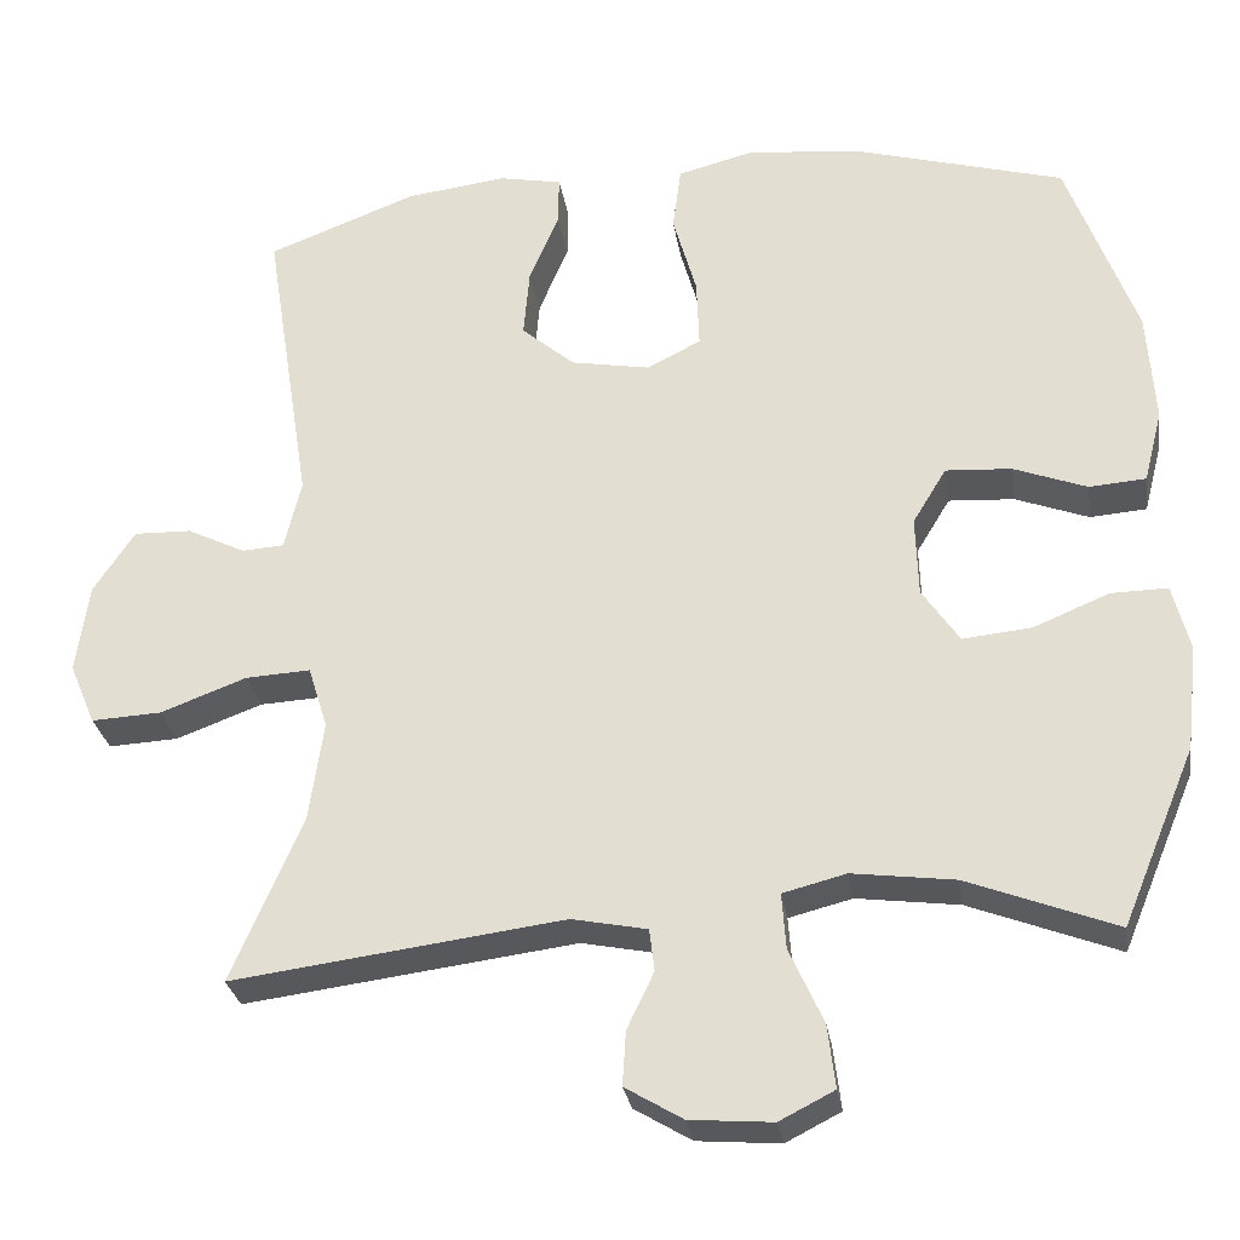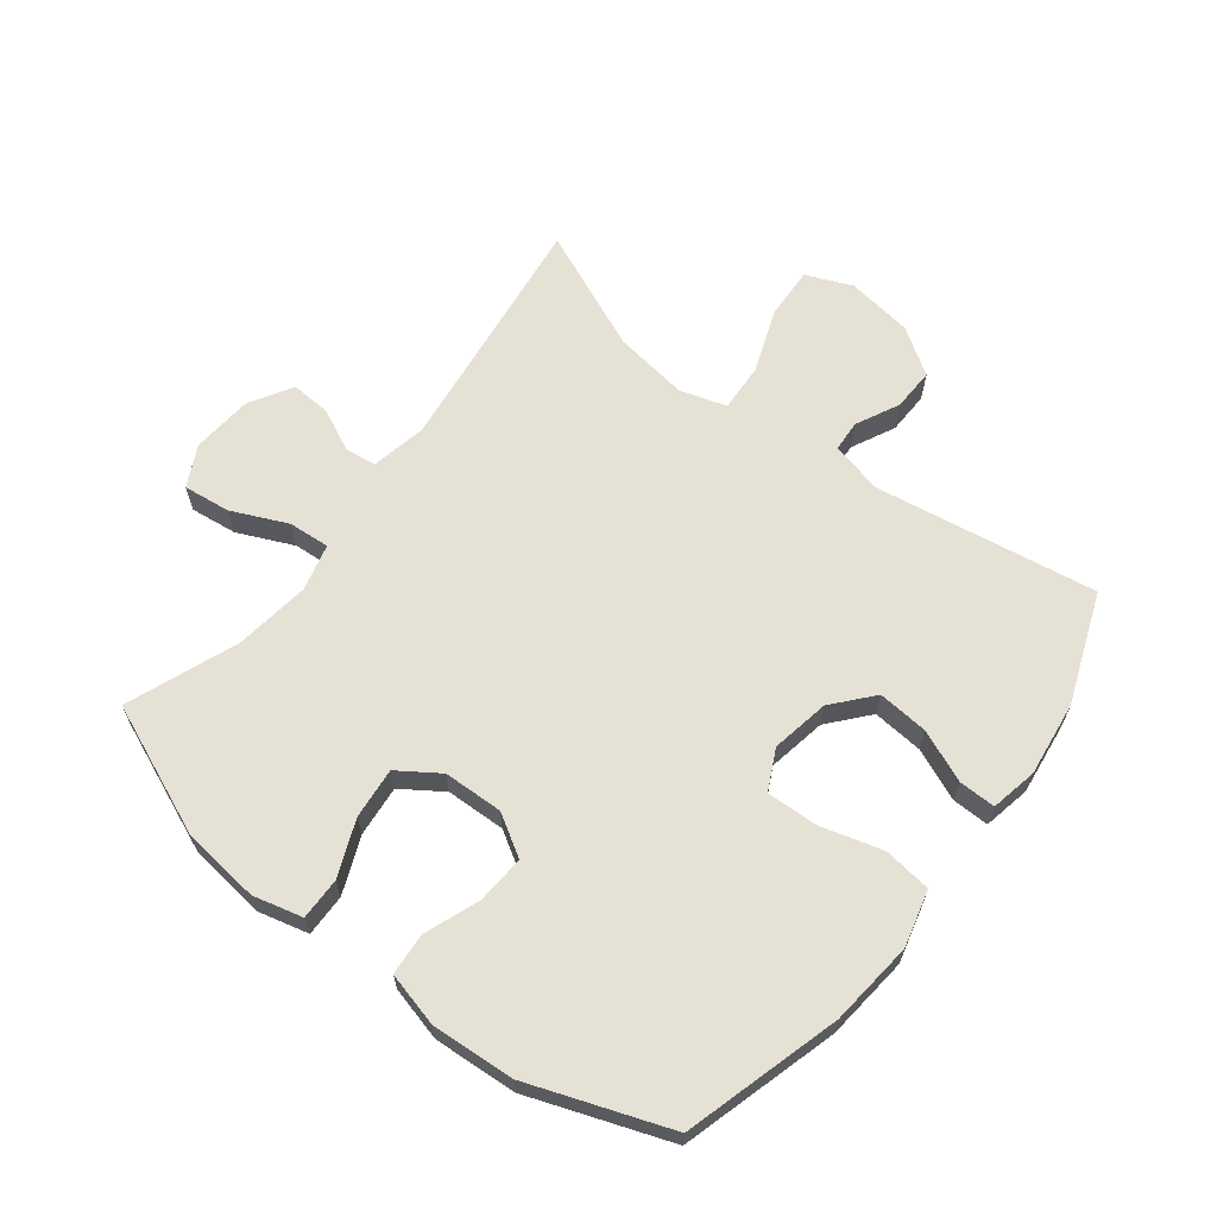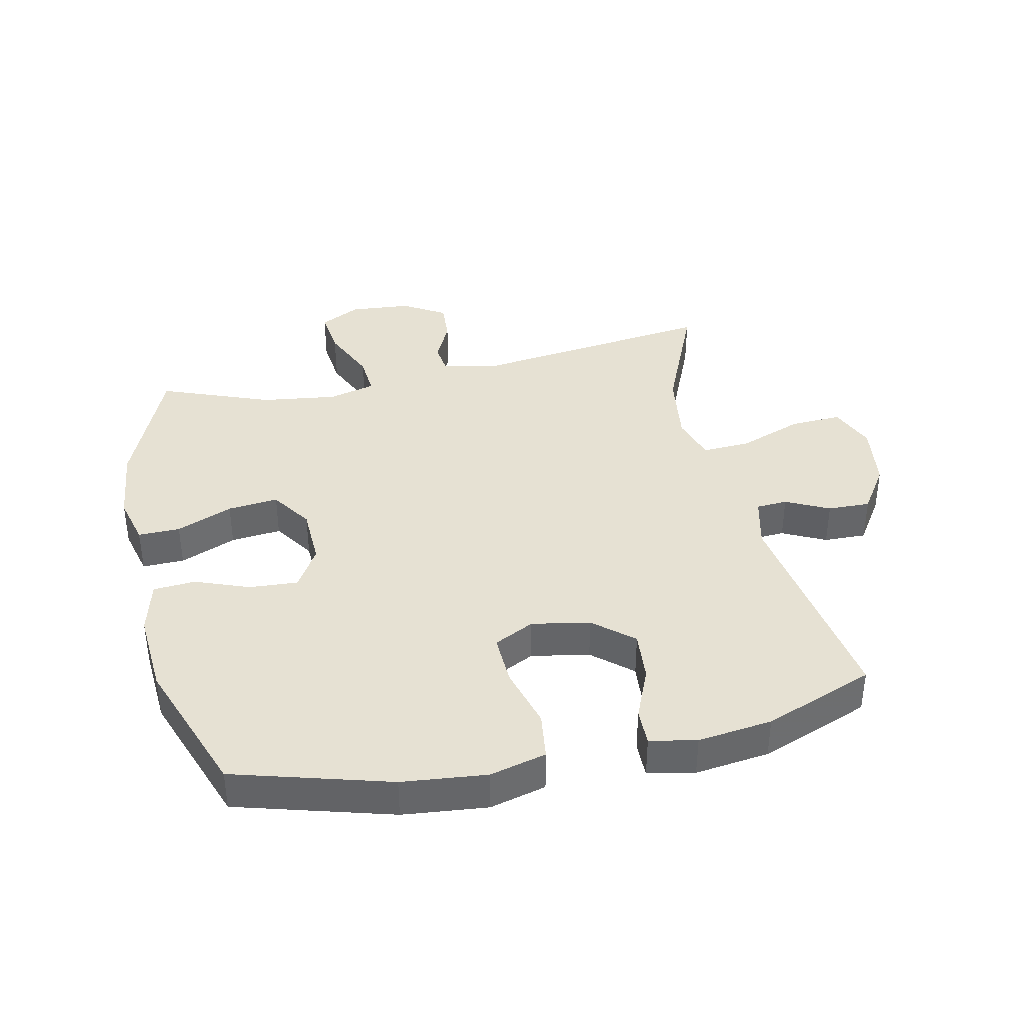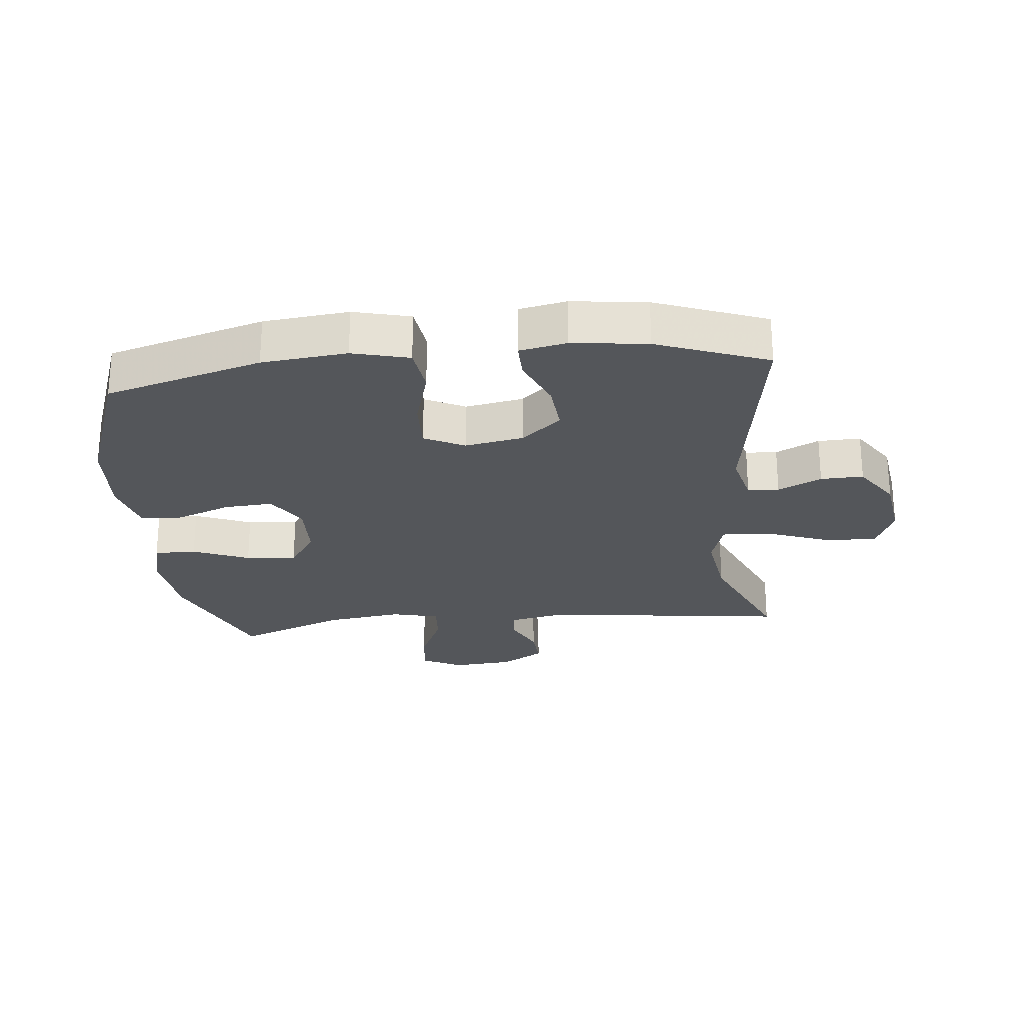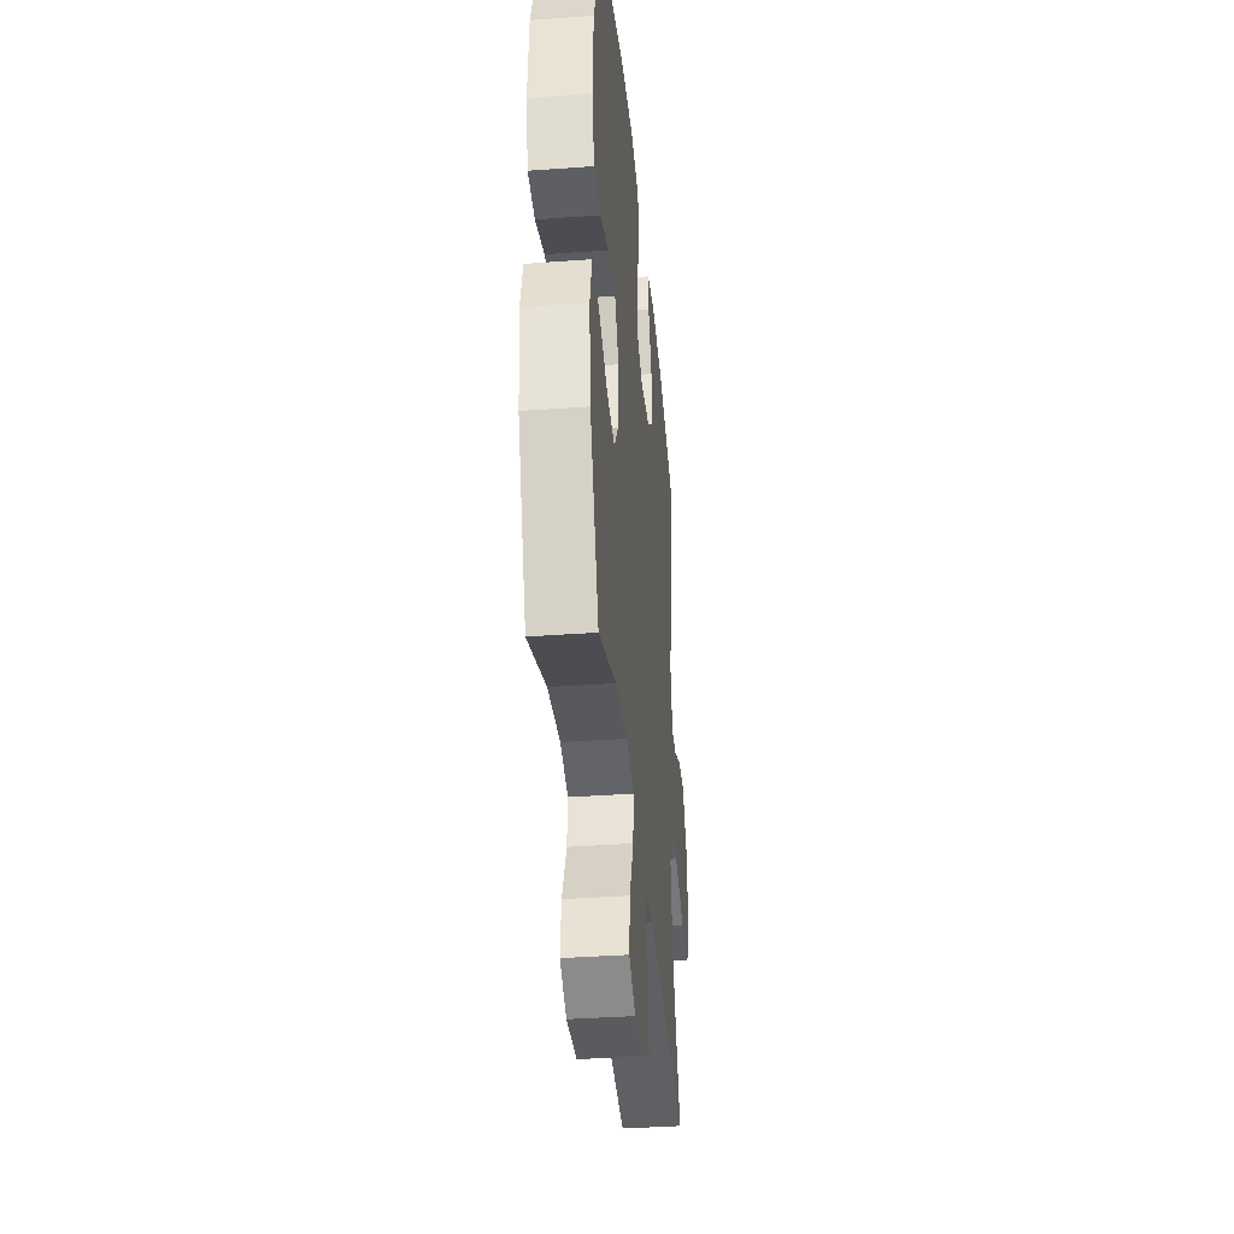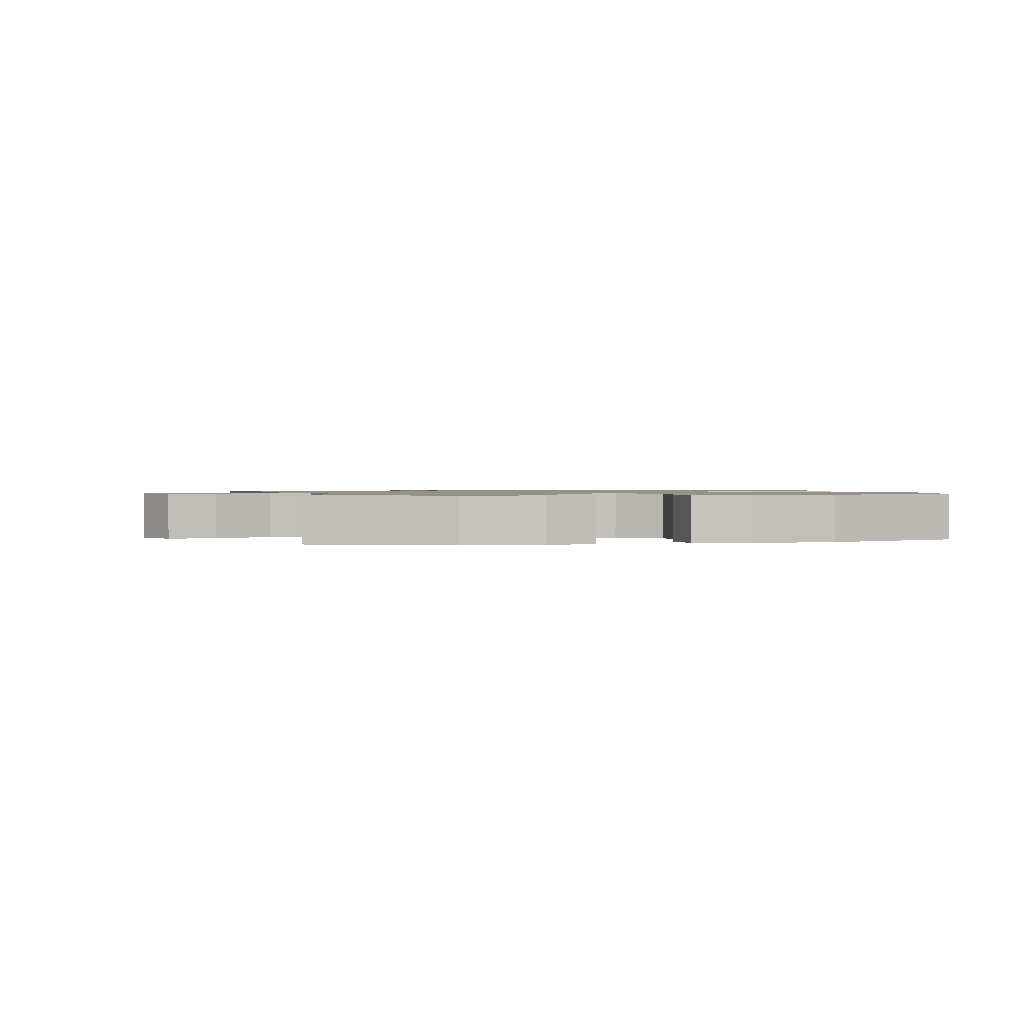
<metadata>
{"format":"obj","ext":"obj","renderer":"f3d","projection":"perspective","resolution":1024,"background":"white","views":[{"elev":-28.7,"azim":-171.1,"up":"+Z"},{"elev":64.2,"azim":-52.3,"up":"+Y"},{"elev":38.7,"azim":-12.3,"up":"+Y"},{"elev":-25.1,"azim":5.9,"up":"+Y"},{"elev":-37.3,"azim":-84.6,"up":"+Z"},{"elev":1.0,"azim":-103.7,"up":"+Y"}]}
</metadata>
<code>
v -0.5 0.07 -0.5
v -0.587 0.07 -0.291
v -0.601 0.07 -0.167
v -0.581 0.07 -0.088
v -0.514 0.07 -0.089
v -0.424 0.07 -0.126
v -0.343 0.07 -0.134
v -0.299 0.07 -0.069
v -0.296 0.07 0.026
v -0.336 0.07 0.092
v -0.414 0.07 0.087
v -0.501 0.07 0.054
v -0.568 0.07 0.059
v -0.59 0.07 0.145
v -0.581 0.07 0.278
v -0.5 0.07 0.5
v -0.251 0.07 0.571
v -0.116 0.07 0.585
v -0.026 0.07 0.562
v -0.016 0.07 0.486
v -0.044 0.07 0.387
v -0.047 0.07 0.305
v 0.017 0.07 0.273
v 0.11 0.07 0.29
v 0.173 0.07 0.344
v 0.166 0.07 0.425
v 0.131 0.07 0.508
v 0.13 0.07 0.567
v 0.205 0.07 0.582
v 0.324 0.07 0.567
v 0.5 0.07 0.5
v 0.444 0.07 0.145
v 0.464 0.07 0.062
v 0.514 0.07 0.059
v 0.583 0.07 0.093
v 0.651 0.07 0.095
v 0.7 0.07 0.021
v 0.715 0.07 -0.085
v 0.684 0.07 -0.158
v 0.601 0.07 -0.154
v 0.499 0.07 -0.116
v 0.422 0.07 -0.112
v 0.399 0.07 -0.186
v 0.416 0.07 -0.305
v 0.5 0.07 -0.5
v 0.108 0.07 -0.45
v 0.019 0.07 -0.468
v 0.013 0.07 -0.518
v 0.045 0.07 -0.585
v 0.049 0.07 -0.649
v -0.019 0.07 -0.69
v -0.117 0.07 -0.698
v -0.182 0.07 -0.665
v -0.173 0.07 -0.59
v -0.133 0.07 -0.501
v -0.128 0.07 -0.435
v -0.203 0.07 -0.416
v -0.324 0.07 -0.432
v -0.5 0 -0.5
v -0.587 0 -0.291
v -0.601 0 -0.167
v -0.581 0 -0.088
v -0.514 0 -0.089
v -0.424 0 -0.126
v -0.343 0 -0.134
v -0.299 0 -0.069
v -0.296 0 0.026
v -0.336 0 0.092
v -0.414 0 0.087
v -0.501 0 0.054
v -0.568 0 0.059
v -0.59 0 0.145
v -0.581 0 0.278
v -0.5 0 0.5
v -0.251 0 0.571
v -0.116 0 0.585
v -0.026 0 0.562
v -0.016 0 0.486
v -0.044 0 0.387
v -0.047 0 0.305
v 0.017 0 0.273
v 0.11 0 0.29
v 0.173 0 0.344
v 0.166 0 0.425
v 0.131 0 0.508
v 0.13 0 0.567
v 0.205 0 0.582
v 0.324 0 0.567
v 0.5 0 0.5
v 0.444 0 0.145
v 0.464 0 0.062
v 0.514 0 0.059
v 0.583 0 0.093
v 0.651 0 0.095
v 0.7 0 0.021
v 0.715 0 -0.085
v 0.684 0 -0.158
v 0.601 0 -0.154
v 0.499 0 -0.116
v 0.422 0 -0.112
v 0.399 0 -0.186
v 0.416 0 -0.305
v 0.5 0 -0.5
v 0.108 0 -0.45
v 0.019 0 -0.468
v 0.013 0 -0.518
v 0.045 0 -0.585
v 0.049 0 -0.649
v -0.019 0 -0.69
v -0.117 0 -0.698
v -0.182 0 -0.665
v -0.173 0 -0.59
v -0.133 0 -0.501
v -0.128 0 -0.435
v -0.203 0 -0.416
v -0.324 0 -0.432
f 52 53 54 55
f 52 55 56
f 51 52 56
f 48 49 50 51
f 47 48 51 56
f 46 47 56 57
f 44 45 46
f 43 44 46 57
f 38 39 40 41
f 38 41 42
f 37 38 42
f 34 35 36 37
f 33 34 37 42
f 32 33 42 43
f 30 31 32
f 26 27 28 29
f 25 26 29 30
f 18 19 20 21
f 18 21 22
f 17 18 22
f 16 17 22
f 15 16 22 23
f 11 12 13 14
f 10 11 14 15
f 3 4 5 6
f 3 6 7
f 58 1 2 3
f 58 3 7
f 57 58 7 8
f 43 57 8 9
f 25 30 32 43
f 24 25 43
f 23 24 43 9
f 10 15 23
f 9 10 23
f 113 112 111 110
f 114 113 110
f 114 110 109
f 109 108 107 106
f 114 109 106 105
f 115 114 105 104
f 104 103 102
f 115 104 102 101
f 99 98 97 96
f 100 99 96
f 100 96 95
f 95 94 93 92
f 100 95 92 91
f 101 100 91 90
f 90 89 88
f 87 86 85 84
f 88 87 84 83
f 79 78 77 76
f 80 79 76
f 80 76 75
f 80 75 74
f 81 80 74 73
f 72 71 70 69
f 73 72 69 68
f 64 63 62 61
f 65 64 61
f 61 60 59 116
f 65 61 116
f 66 65 116 115
f 67 66 115 101
f 101 90 88 83
f 101 83 82
f 67 101 82 81
f 81 73 68
f 81 68 67
f 1 59 60 2
f 2 60 61 3
f 3 61 62 4
f 4 62 63 5
f 5 63 64 6
f 6 64 65 7
f 7 65 66 8
f 8 66 67 9
f 9 67 68 10
f 10 68 69 11
f 11 69 70 12
f 12 70 71 13
f 13 71 72 14
f 14 72 73 15
f 15 73 74 16
f 16 74 75 17
f 17 75 76 18
f 18 76 77 19
f 19 77 78 20
f 20 78 79 21
f 21 79 80 22
f 22 80 81 23
f 23 81 82 24
f 24 82 83 25
f 25 83 84 26
f 26 84 85 27
f 27 85 86 28
f 28 86 87 29
f 29 87 88 30
f 30 88 89 31
f 31 89 90 32
f 32 90 91 33
f 33 91 92 34
f 34 92 93 35
f 35 93 94 36
f 36 94 95 37
f 37 95 96 38
f 38 96 97 39
f 39 97 98 40
f 40 98 99 41
f 41 99 100 42
f 42 100 101 43
f 43 101 102 44
f 44 102 103 45
f 45 103 104 46
f 46 104 105 47
f 47 105 106 48
f 48 106 107 49
f 49 107 108 50
f 50 108 109 51
f 51 109 110 52
f 52 110 111 53
f 53 111 112 54
f 54 112 113 55
f 55 113 114 56
f 56 114 115 57
f 57 115 116 58
f 58 116 59 1

</code>
